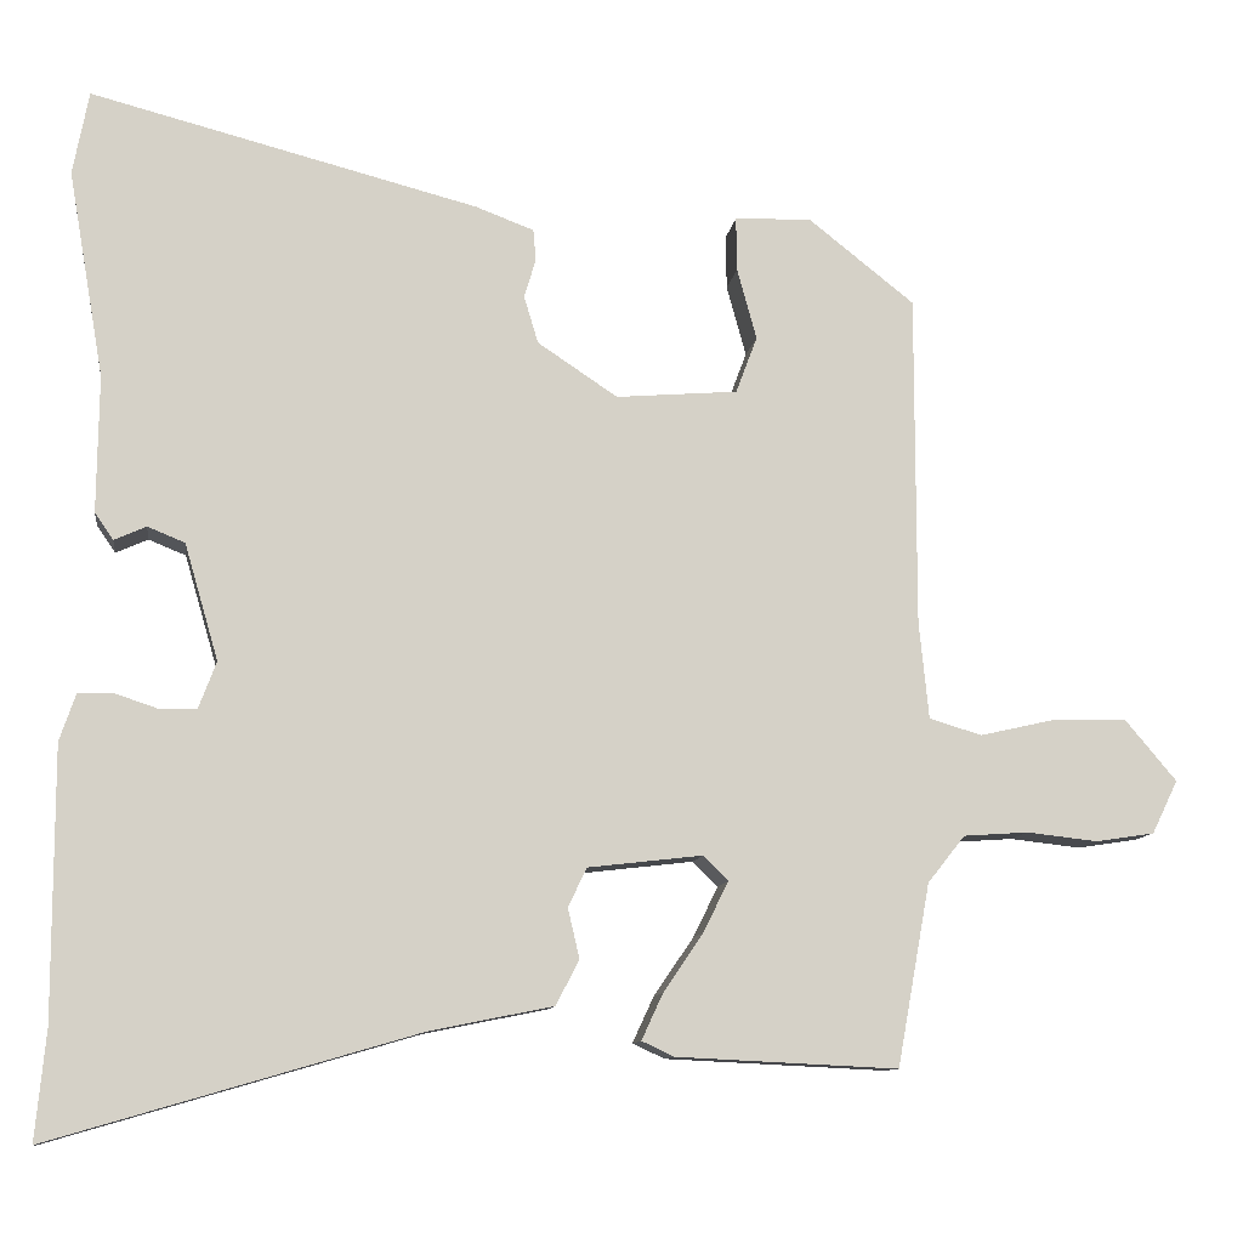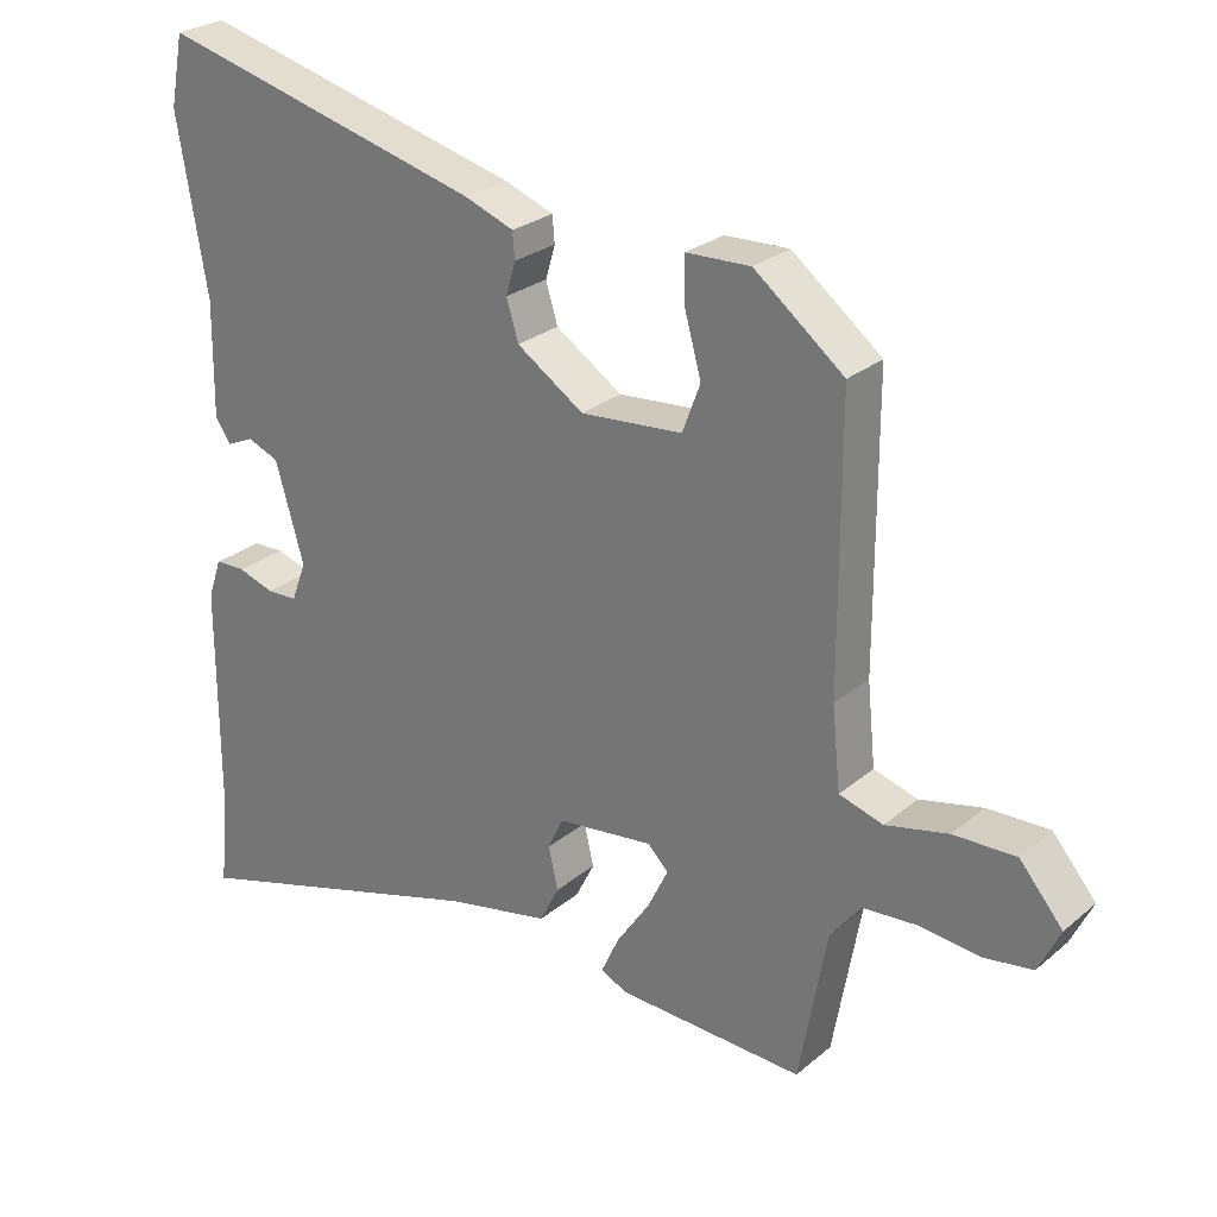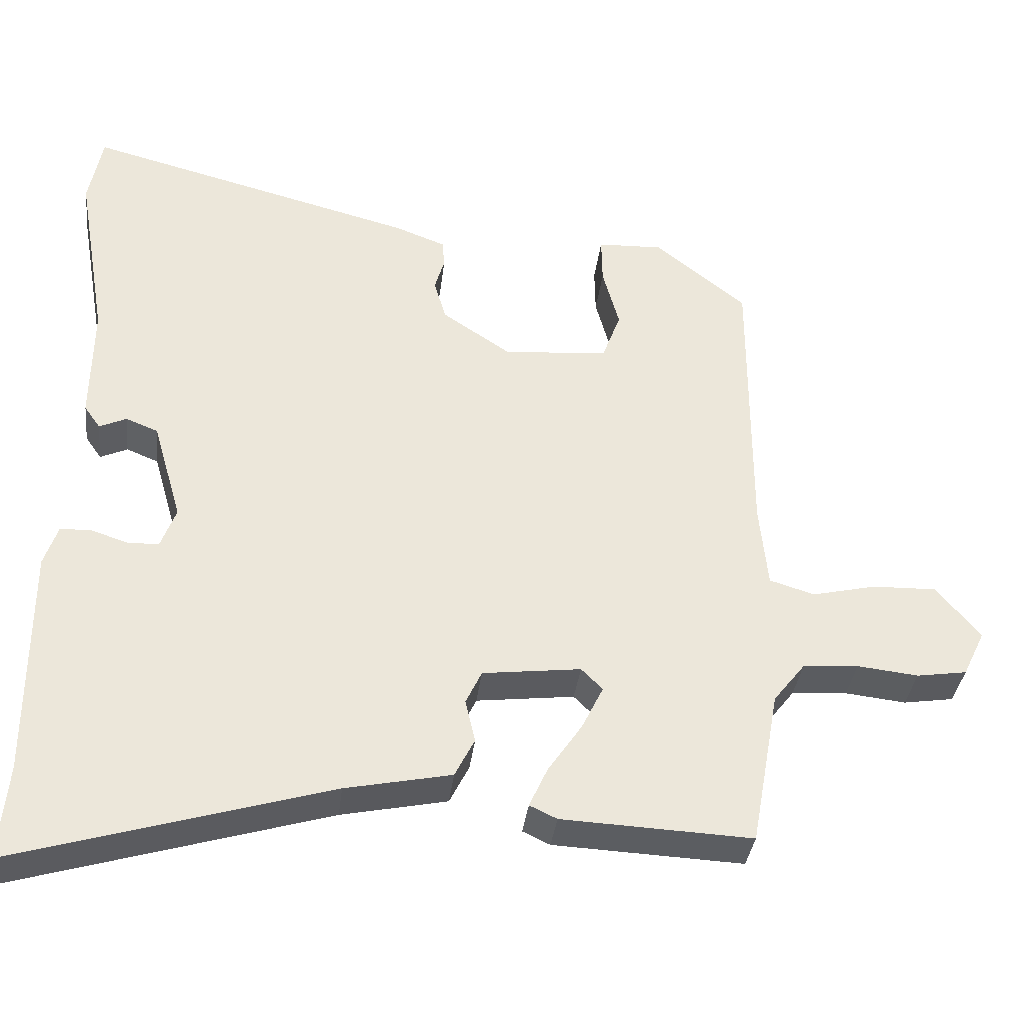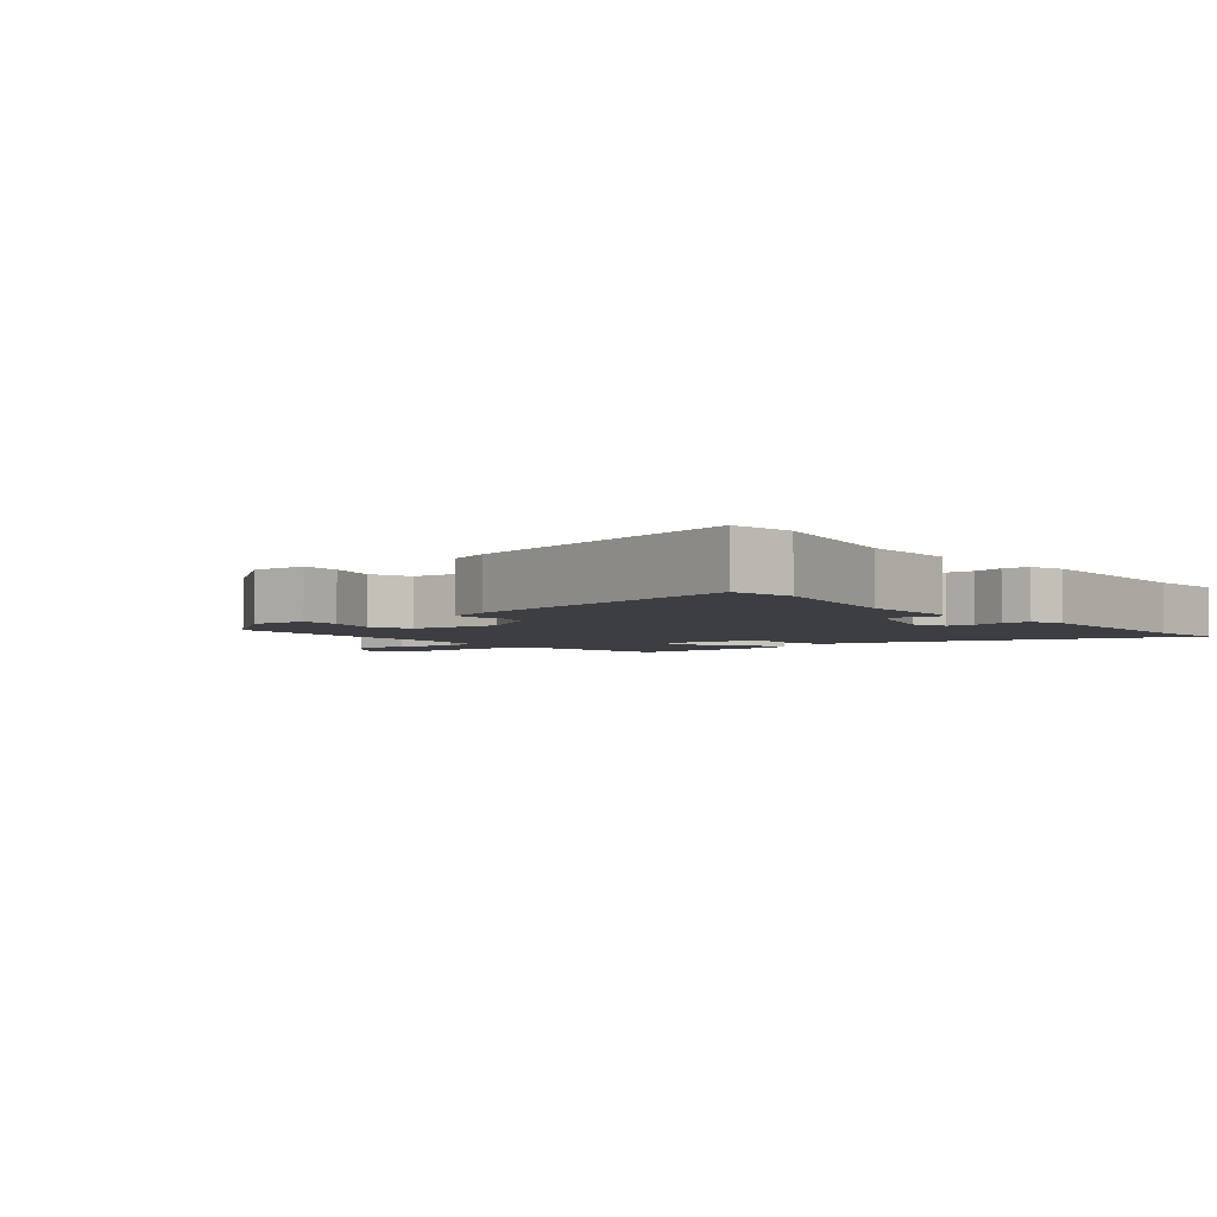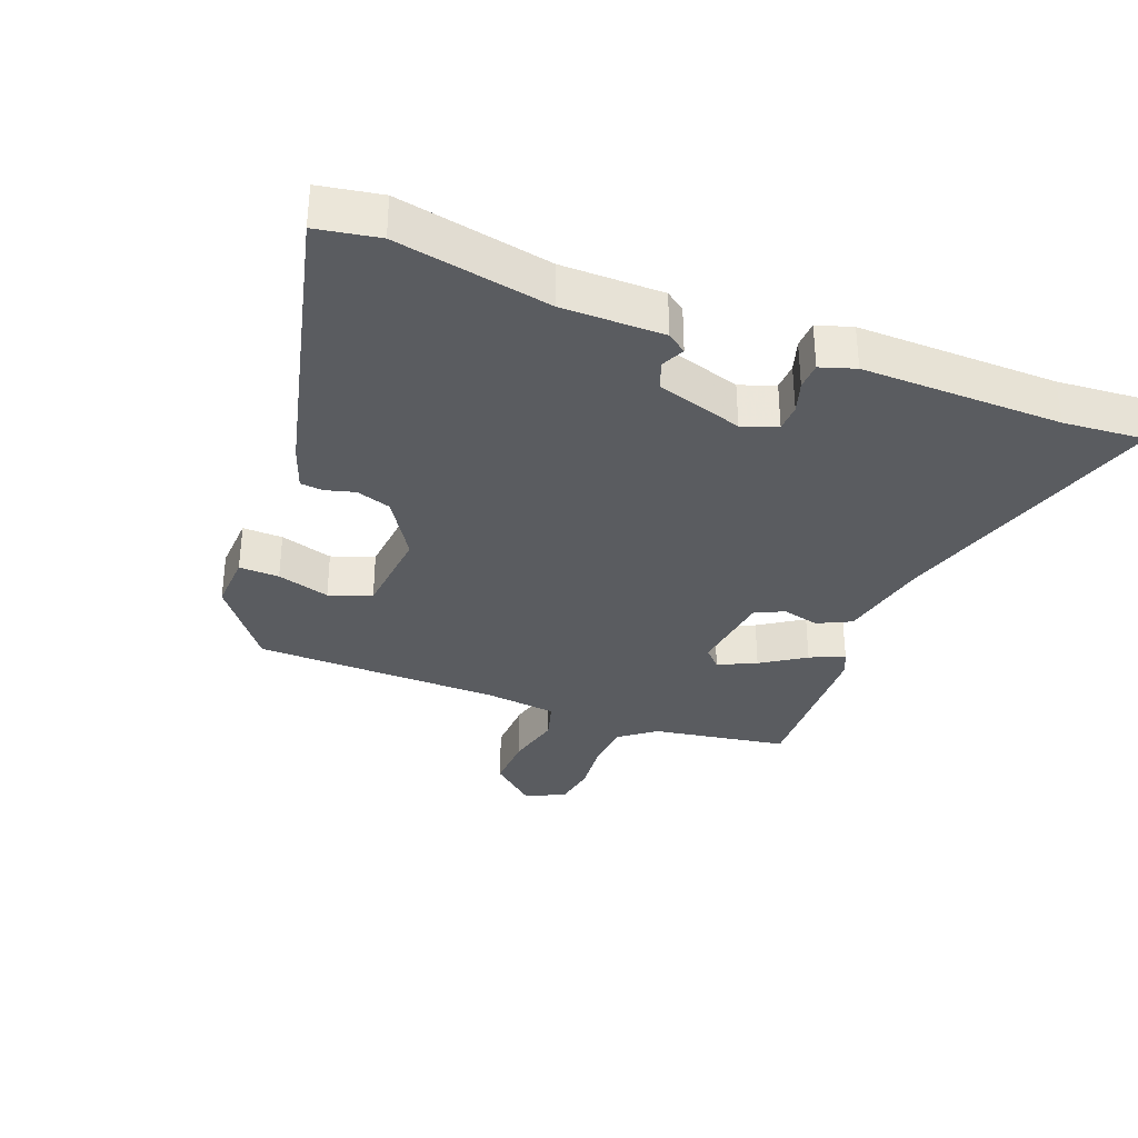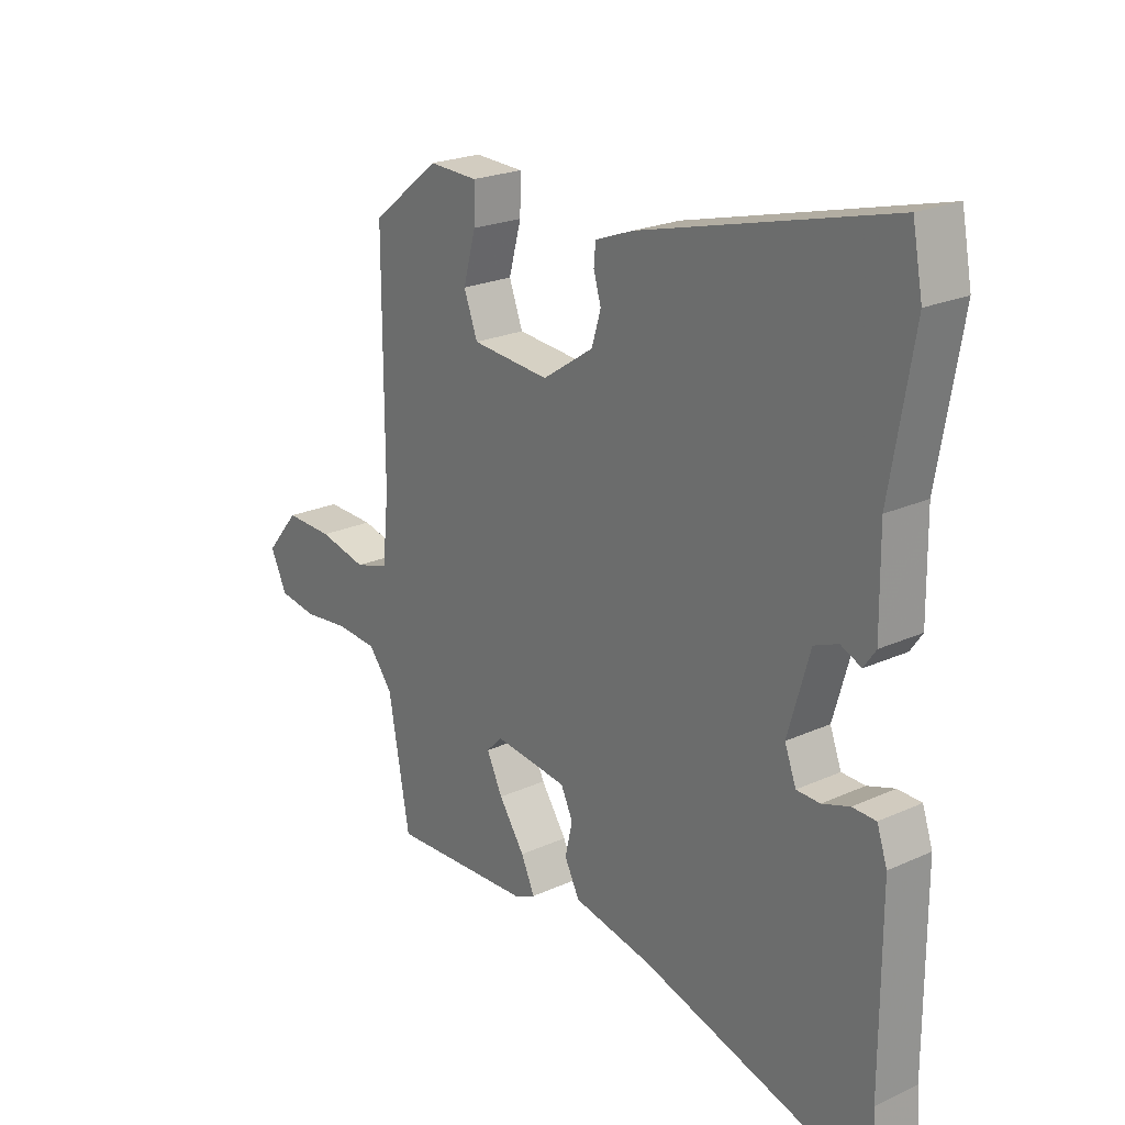
<metadata>
{"format":"obj","ext":"obj","renderer":"f3d","projection":"perspective","resolution":1024,"background":"white","views":[{"elev":-10.3,"azim":172.2,"up":"+Z"},{"elev":26.2,"azim":-142.3,"up":"+Z"},{"elev":-35.1,"azim":173.3,"up":"+Z"},{"elev":-3.6,"azim":37.6,"up":"+Y"},{"elev":-33.8,"azim":68.0,"up":"+Y"},{"elev":22.5,"azim":51.9,"up":"+Z"}]}
</metadata>
<code>
v 0.485 0.07 0.579
v 0.503 0.07 0.485
v 0.463 0.07 0.252
v 0.465 0.07 0.098
v 0.444 0.07 0.068
v 0.408 0.07 0.084
v 0.366 0.07 0.067
v 0.328 0.07 -0.064
v 0.348 0.07 -0.117
v 0.389 0.07 -0.118
v 0.437 0.07 -0.102
v 0.478 0.07 -0.103
v 0.496 0.07 -0.156
v 0.496 0.07 -0.46
v 0.508 0.07 -0.584
v 0.094 0.07 -0.463
v -0.045 0.07 -0.435
v -0.071 0.07 -0.384
v -0.058 0.07 -0.328
v -0.079 0.07 -0.284
v -0.208 0.07 -0.269
v -0.236 0.07 -0.297
v -0.208 0.07 -0.354
v -0.163 0.07 -0.42
v -0.139 0.07 -0.472
v -0.175 0.07 -0.489
v -0.425 0.07 -0.501
v -0.462 0.07 -0.296
v -0.504 0.07 -0.243
v -0.577 0.07 -0.238
v -0.657 0.07 -0.247
v -0.723 0.07 -0.237
v -0.752 0.07 -0.177
v -0.694 0.07 -0.108
v -0.61 0.07 -0.11
v -0.526 0.07 -0.129
v -0.467 0.07 -0.111
v -0.456 0.07 -0.002
v -0.456 0.07 0.373
v -0.336 0.07 0.468
v -0.25 0.07 0.465
v -0.251 0.07 0.404
v -0.273 0.07 0.324
v -0.249 0.07 0.26
v -0.112 0.07 0.249
v -0.022 0.07 0.309
v -0.006 0.07 0.362
v -0.019 0.07 0.406
v -0.016 0.07 0.441
v 0.05 0.07 0.466
v 0.485 0 0.579
v 0.503 0 0.485
v 0.463 0 0.252
v 0.465 0 0.098
v 0.444 0 0.068
v 0.408 0 0.084
v 0.366 0 0.067
v 0.328 0 -0.064
v 0.348 0 -0.117
v 0.389 0 -0.118
v 0.437 0 -0.102
v 0.478 0 -0.103
v 0.496 0 -0.156
v 0.496 0 -0.46
v 0.508 0 -0.584
v 0.094 0 -0.463
v -0.045 0 -0.435
v -0.071 0 -0.384
v -0.058 0 -0.328
v -0.079 0 -0.284
v -0.208 0 -0.269
v -0.236 0 -0.297
v -0.208 0 -0.354
v -0.163 0 -0.42
v -0.139 0 -0.472
v -0.175 0 -0.489
v -0.425 0 -0.501
v -0.462 0 -0.296
v -0.504 0 -0.243
v -0.577 0 -0.238
v -0.657 0 -0.247
v -0.723 0 -0.237
v -0.752 0 -0.177
v -0.694 0 -0.108
v -0.61 0 -0.11
v -0.526 0 -0.129
v -0.467 0 -0.111
v -0.456 0 -0.002
v -0.456 0 0.373
v -0.336 0 0.468
v -0.25 0 0.465
v -0.251 0 0.404
v -0.273 0 0.324
v -0.249 0 0.26
v -0.112 0 0.249
v -0.022 0 0.309
v -0.006 0 0.362
v -0.019 0 0.406
v -0.016 0 0.441
v 0.05 0 0.466
f 1 2 3
f 50 1 3
f 49 50 3
f 48 49 3
f 47 48 3
f 4 5 6
f 3 4 6
f 47 3 6
f 46 47 6
f 45 46 6 7
f 44 45 7 8
f 41 42 43
f 40 41 43
f 39 40 43
f 38 39 43
f 37 38 43 44
f 34 35 36
f 33 34 36
f 32 33 36
f 31 32 36
f 30 31 36
f 29 30 36 37
f 44 8 9
f 37 44 9
f 29 37 9
f 28 29 9
f 26 27 28
f 25 26 28
f 24 25 28
f 23 24 28
f 16 17 18 19
f 16 19 20
f 15 16 20
f 14 15 20
f 13 14 20
f 12 13 20
f 11 12 20
f 10 11 20
f 9 10 20 21
f 22 23 28
f 21 22 28
f 9 21 28
f 53 52 51
f 53 51 100
f 53 100 99
f 53 99 98
f 53 98 97
f 56 55 54
f 56 54 53
f 56 53 97
f 56 97 96
f 57 56 96 95
f 58 57 95 94
f 93 92 91
f 93 91 90
f 93 90 89
f 93 89 88
f 94 93 88 87
f 86 85 84
f 86 84 83
f 86 83 82
f 86 82 81
f 86 81 80
f 87 86 80 79
f 59 58 94
f 59 94 87
f 59 87 79
f 59 79 78
f 78 77 76
f 78 76 75
f 78 75 74
f 78 74 73
f 69 68 67 66
f 70 69 66
f 70 66 65
f 70 65 64
f 70 64 63
f 70 63 62
f 70 62 61
f 70 61 60
f 71 70 60 59
f 78 73 72
f 78 72 71
f 78 71 59
f 1 51 52 2
f 2 52 53 3
f 3 53 54 4
f 4 54 55 5
f 5 55 56 6
f 6 56 57 7
f 7 57 58 8
f 8 58 59 9
f 9 59 60 10
f 10 60 61 11
f 11 61 62 12
f 12 62 63 13
f 13 63 64 14
f 14 64 65 15
f 15 65 66 16
f 16 66 67 17
f 17 67 68 18
f 18 68 69 19
f 19 69 70 20
f 20 70 71 21
f 21 71 72 22
f 22 72 73 23
f 23 73 74 24
f 24 74 75 25
f 25 75 76 26
f 26 76 77 27
f 27 77 78 28
f 28 78 79 29
f 29 79 80 30
f 30 80 81 31
f 31 81 82 32
f 32 82 83 33
f 33 83 84 34
f 34 84 85 35
f 35 85 86 36
f 36 86 87 37
f 37 87 88 38
f 38 88 89 39
f 39 89 90 40
f 40 90 91 41
f 41 91 92 42
f 42 92 93 43
f 43 93 94 44
f 44 94 95 45
f 45 95 96 46
f 46 96 97 47
f 47 97 98 48
f 48 98 99 49
f 49 99 100 50
f 50 100 51 1

</code>
